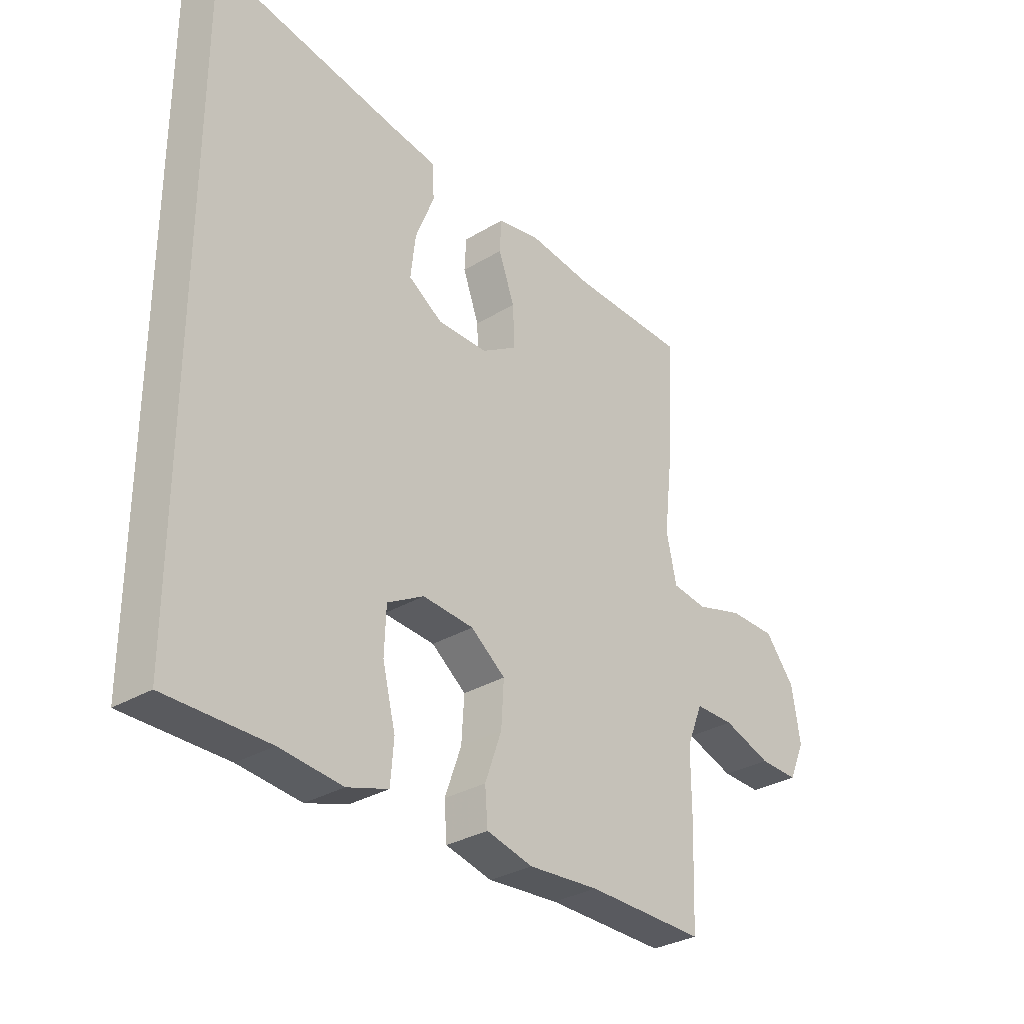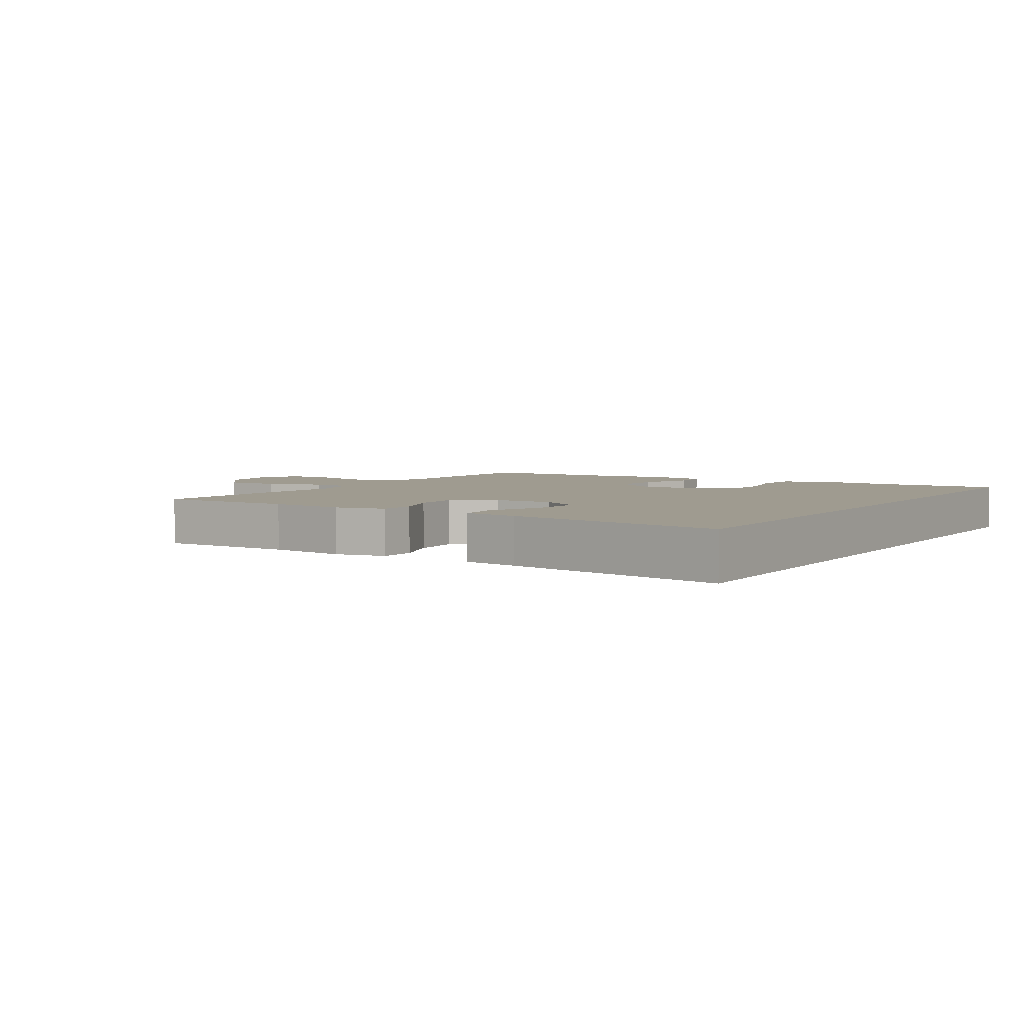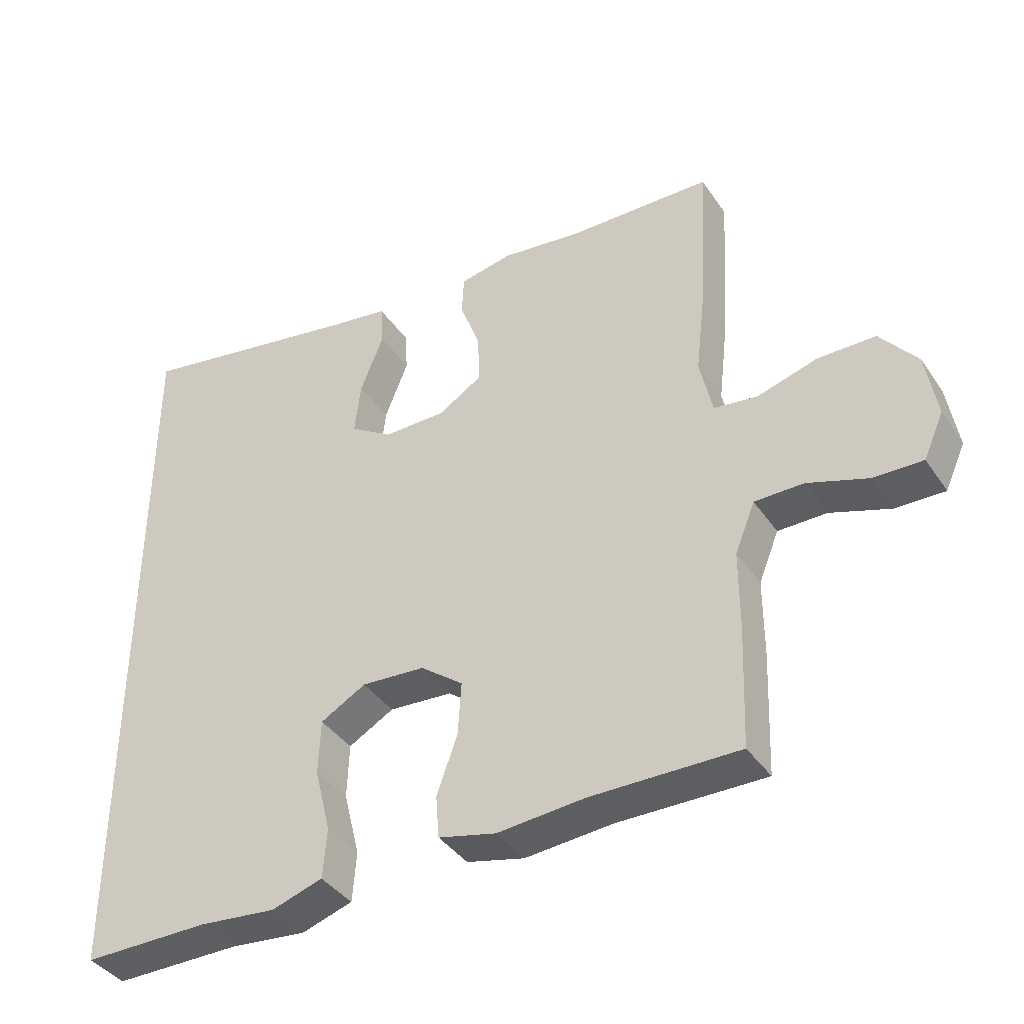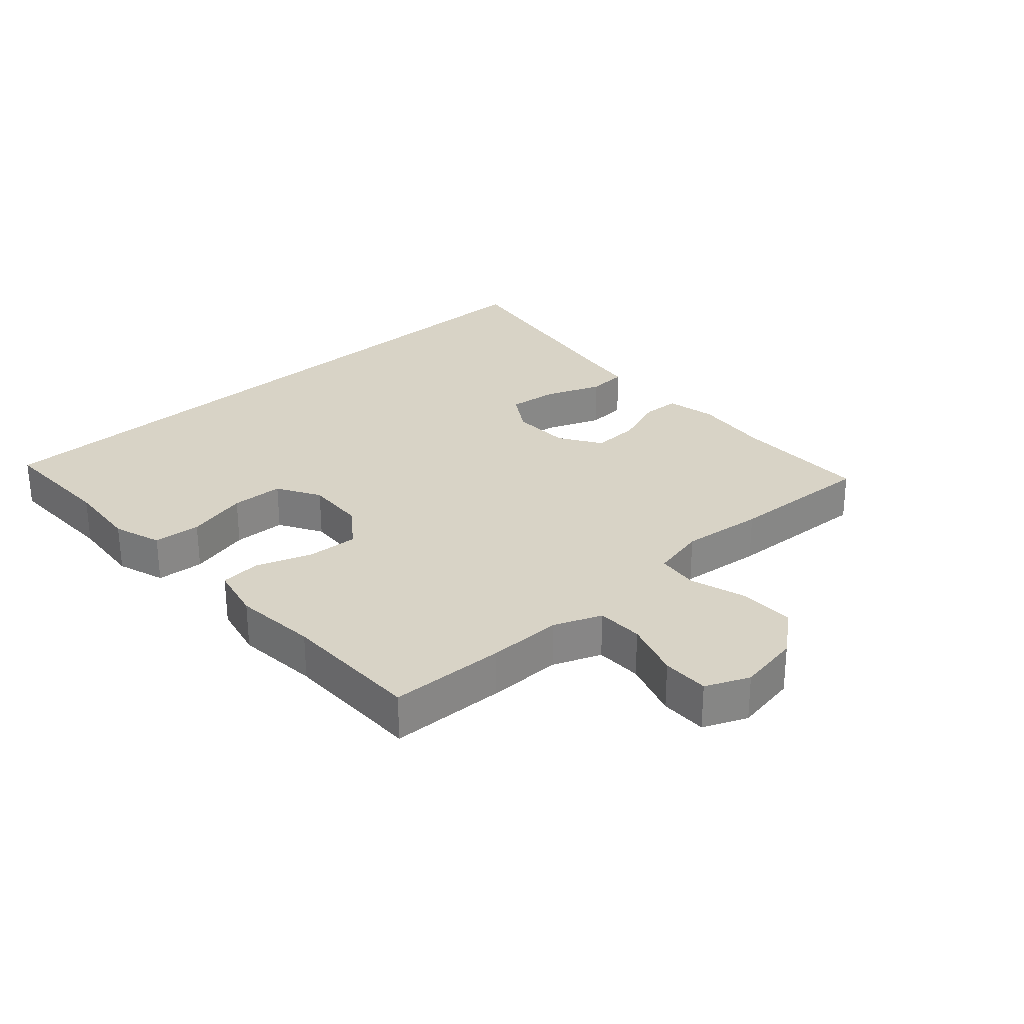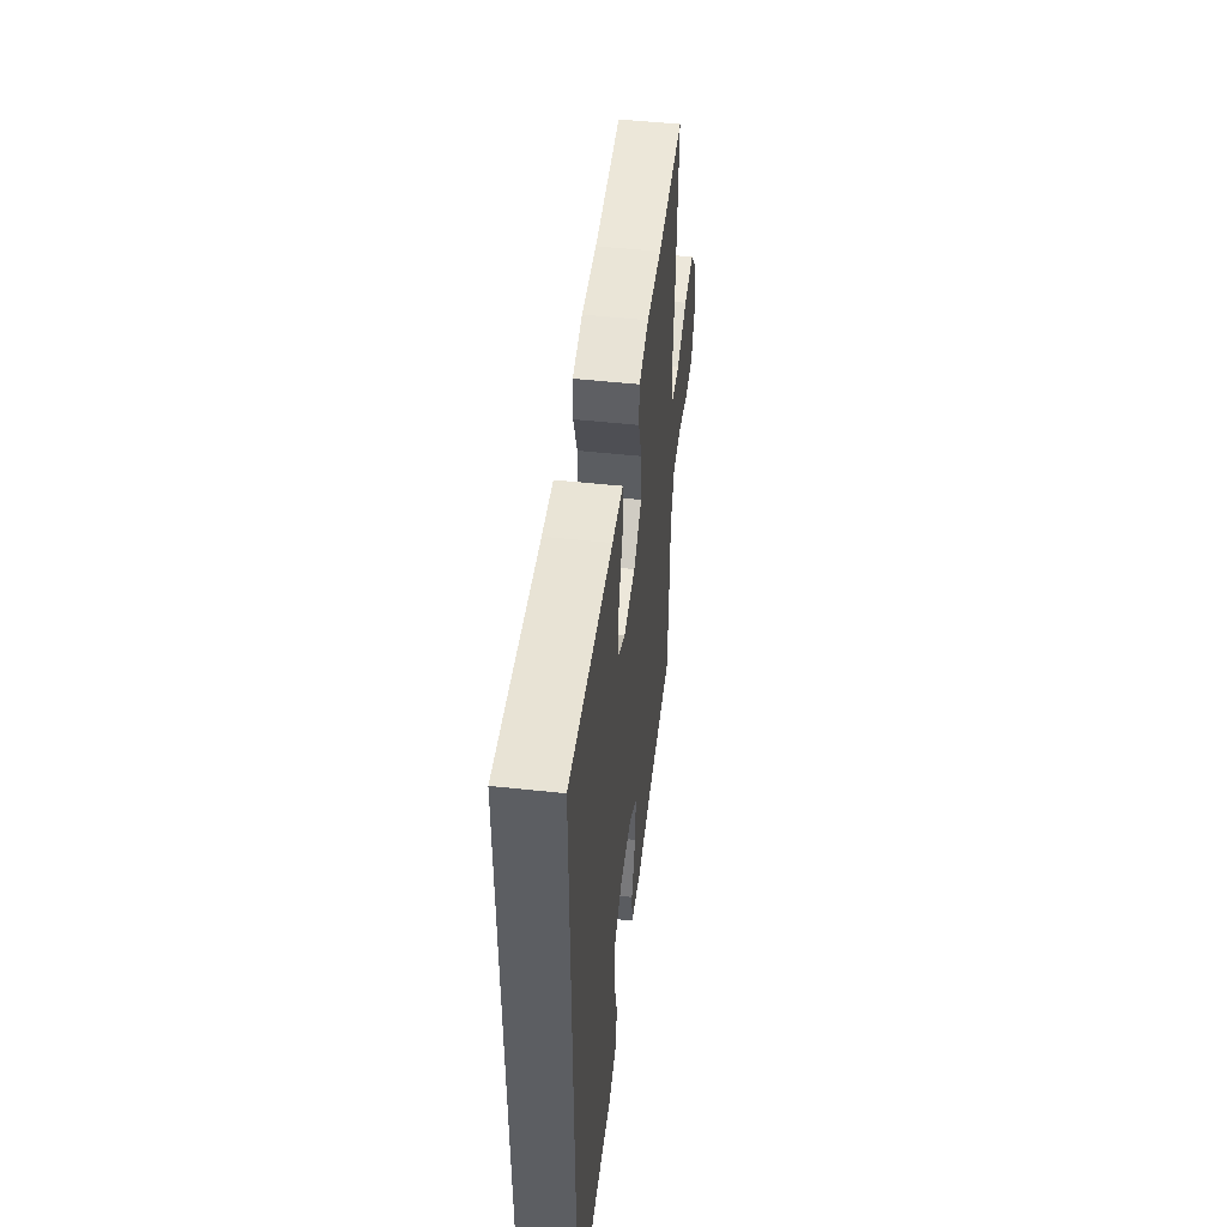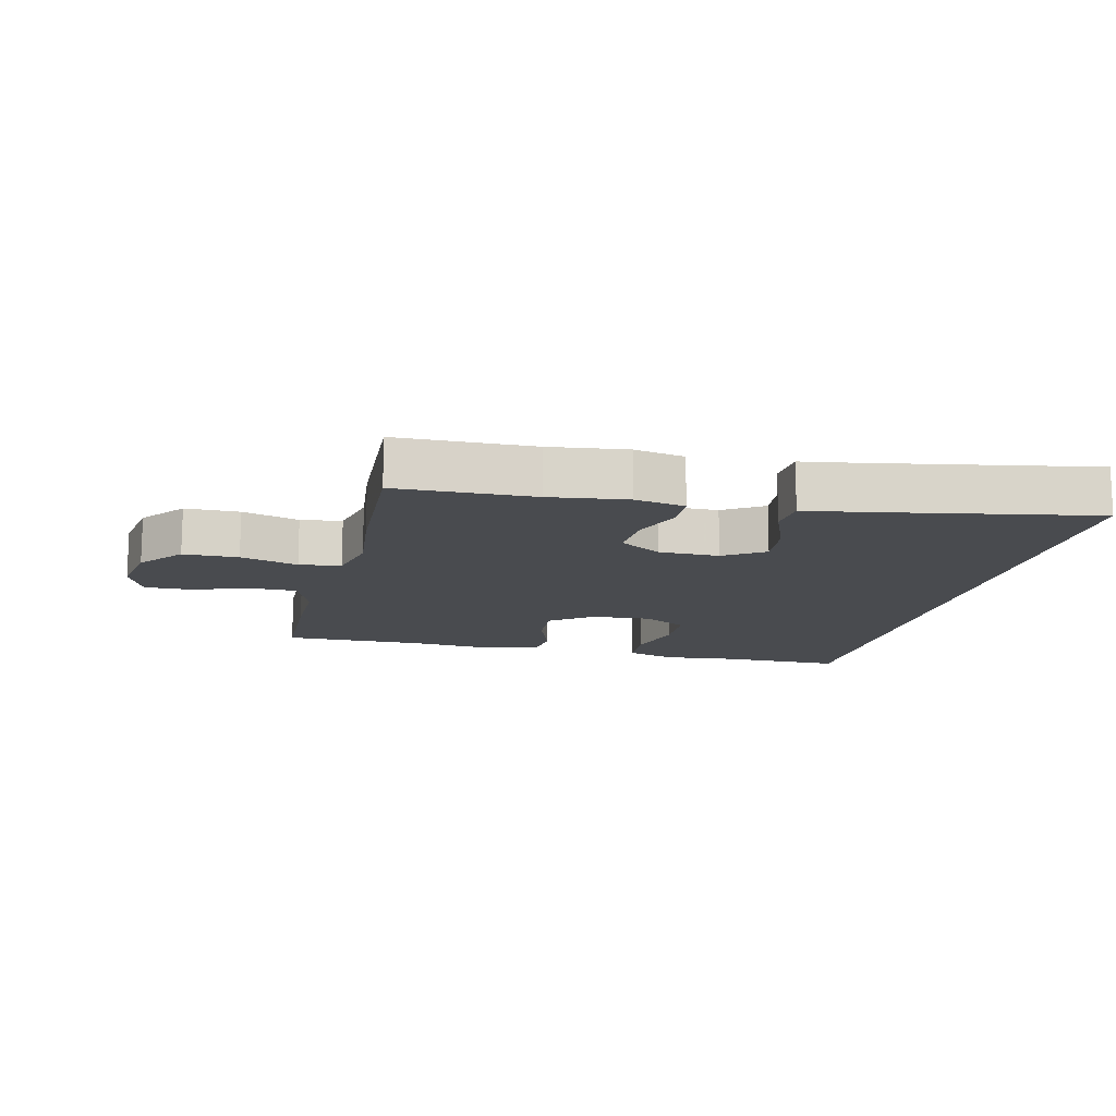
<metadata>
{"format":"obj","ext":"obj","renderer":"f3d","projection":"perspective","resolution":1024,"background":"white","views":[{"elev":-31.3,"azim":130.6,"up":"+Z"},{"elev":4.0,"azim":31.5,"up":"+Y"},{"elev":-39.6,"azim":-149.1,"up":"+Z"},{"elev":27.9,"azim":-132.8,"up":"+Y"},{"elev":51.2,"azim":96.7,"up":"+Z"},{"elev":-13.8,"azim":-13.7,"up":"+Y"}]}
</metadata>
<code>
v 0.5 0.07 0.598
v 0.5 0.07 -0.503
v 0.31 0.07 -0.503
v 0.194 0.07 -0.515
v 0.118 0.07 -0.491
v 0.112 0.07 -0.417
v 0.136 0.07 -0.32
v 0.133 0.07 -0.238
v 0.065 0.07 -0.2
v -0.03 0.07 -0.207
v -0.094 0.07 -0.256
v -0.089 0.07 -0.336
v -0.058 0.07 -0.422
v -0.063 0.07 -0.486
v -0.149 0.07 -0.507
v -0.28 0.07 -0.497
v -0.5 0.07 -0.5
v -0.507 0.07 -0.32
v -0.507 0.07 -0.204
v -0.537 0.07 -0.13
v -0.61 0.07 -0.13
v -0.7 0.07 -0.161
v -0.773 0.07 -0.163
v -0.803 0.07 -0.096
v -0.787 0.07 0.002
v -0.732 0.07 0.071
v -0.646 0.07 0.072
v -0.556 0.07 0.046
v -0.491 0.07 0.055
v -0.472 0.07 0.141
v -0.487 0.07 0.27
v -0.5 0.07 0.5
v -0.286 0.07 0.506
v -0.165 0.07 0.522
v -0.086 0.07 0.507
v -0.083 0.07 0.448
v -0.113 0.07 0.366
v -0.116 0.07 0.291
v -0.05 0.07 0.25
v 0.044 0.07 0.25
v 0.107 0.07 0.291
v 0.098 0.07 0.369
v 0.063 0.07 0.457
v 0.067 0.07 0.52
v 0.154 0.07 0.534
v 0.5 0 0.598
v 0.5 0 -0.503
v 0.31 0 -0.503
v 0.194 0 -0.515
v 0.118 0 -0.491
v 0.112 0 -0.417
v 0.136 0 -0.32
v 0.133 0 -0.238
v 0.065 0 -0.2
v -0.03 0 -0.207
v -0.094 0 -0.256
v -0.089 0 -0.336
v -0.058 0 -0.422
v -0.063 0 -0.486
v -0.149 0 -0.507
v -0.28 0 -0.497
v -0.5 0 -0.5
v -0.507 0 -0.32
v -0.507 0 -0.204
v -0.537 0 -0.13
v -0.61 0 -0.13
v -0.7 0 -0.161
v -0.773 0 -0.163
v -0.803 0 -0.096
v -0.787 0 0.002
v -0.732 0 0.071
v -0.646 0 0.072
v -0.556 0 0.046
v -0.491 0 0.055
v -0.472 0 0.141
v -0.487 0 0.27
v -0.5 0 0.5
v -0.286 0 0.506
v -0.165 0 0.522
v -0.086 0 0.507
v -0.083 0 0.448
v -0.113 0 0.366
v -0.116 0 0.291
v -0.05 0 0.25
v 0.044 0 0.25
v 0.107 0 0.291
v 0.098 0 0.369
v 0.063 0 0.457
v 0.067 0 0.52
v 0.154 0 0.534
f 42 43 44 45
f 1 2 3
f 45 1 3
f 42 45 3
f 41 42 3
f 40 41 3 4
f 35 36 37
f 34 35 37
f 33 34 37
f 33 37 38
f 32 33 38
f 31 32 38
f 30 31 38
f 29 30 38 39
f 26 27 28
f 25 26 28
f 24 25 28
f 23 24 28
f 22 23 28
f 21 22 28
f 20 21 28 29
f 29 39 40
f 20 29 40
f 19 20 40
f 18 19 40
f 17 18 40
f 16 17 40
f 14 15 16
f 13 14 16
f 12 13 16
f 4 5 6 7
f 4 7 8
f 40 4 8
f 11 12 16
f 11 16 40
f 10 11 40
f 9 10 40
f 8 9 40
f 90 89 88 87
f 48 47 46
f 48 46 90
f 48 90 87
f 48 87 86
f 49 48 86 85
f 82 81 80
f 82 80 79
f 82 79 78
f 83 82 78
f 83 78 77
f 83 77 76
f 83 76 75
f 84 83 75 74
f 73 72 71
f 73 71 70
f 73 70 69
f 73 69 68
f 73 68 67
f 73 67 66
f 74 73 66 65
f 85 84 74
f 85 74 65
f 85 65 64
f 85 64 63
f 85 63 62
f 85 62 61
f 61 60 59
f 61 59 58
f 61 58 57
f 52 51 50 49
f 53 52 49
f 53 49 85
f 61 57 56
f 85 61 56
f 85 56 55
f 85 55 54
f 85 54 53
f 1 46 47 2
f 2 47 48 3
f 3 48 49 4
f 4 49 50 5
f 5 50 51 6
f 6 51 52 7
f 7 52 53 8
f 8 53 54 9
f 9 54 55 10
f 10 55 56 11
f 11 56 57 12
f 12 57 58 13
f 13 58 59 14
f 14 59 60 15
f 15 60 61 16
f 16 61 62 17
f 17 62 63 18
f 18 63 64 19
f 19 64 65 20
f 20 65 66 21
f 21 66 67 22
f 22 67 68 23
f 23 68 69 24
f 24 69 70 25
f 25 70 71 26
f 26 71 72 27
f 27 72 73 28
f 28 73 74 29
f 29 74 75 30
f 30 75 76 31
f 31 76 77 32
f 32 77 78 33
f 33 78 79 34
f 34 79 80 35
f 35 80 81 36
f 36 81 82 37
f 37 82 83 38
f 38 83 84 39
f 39 84 85 40
f 40 85 86 41
f 41 86 87 42
f 42 87 88 43
f 43 88 89 44
f 44 89 90 45
f 45 90 46 1

</code>
